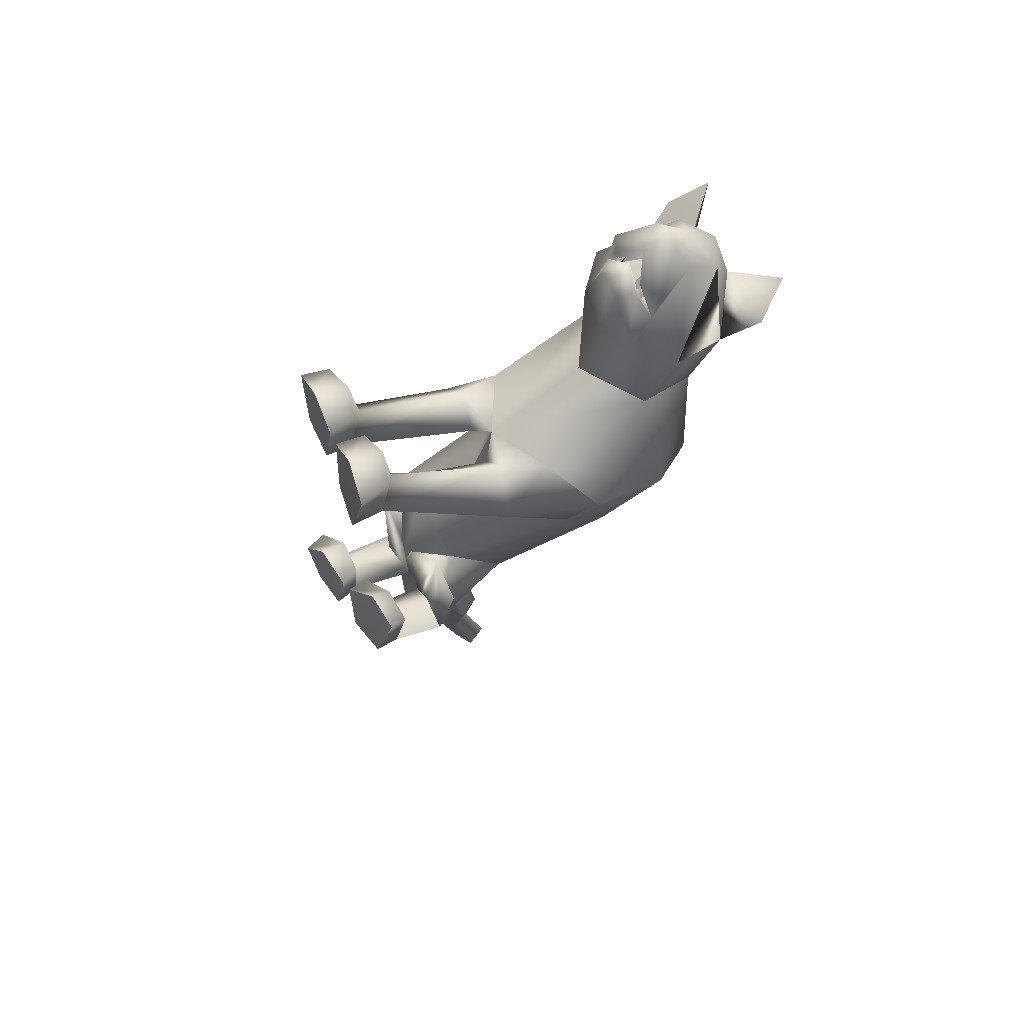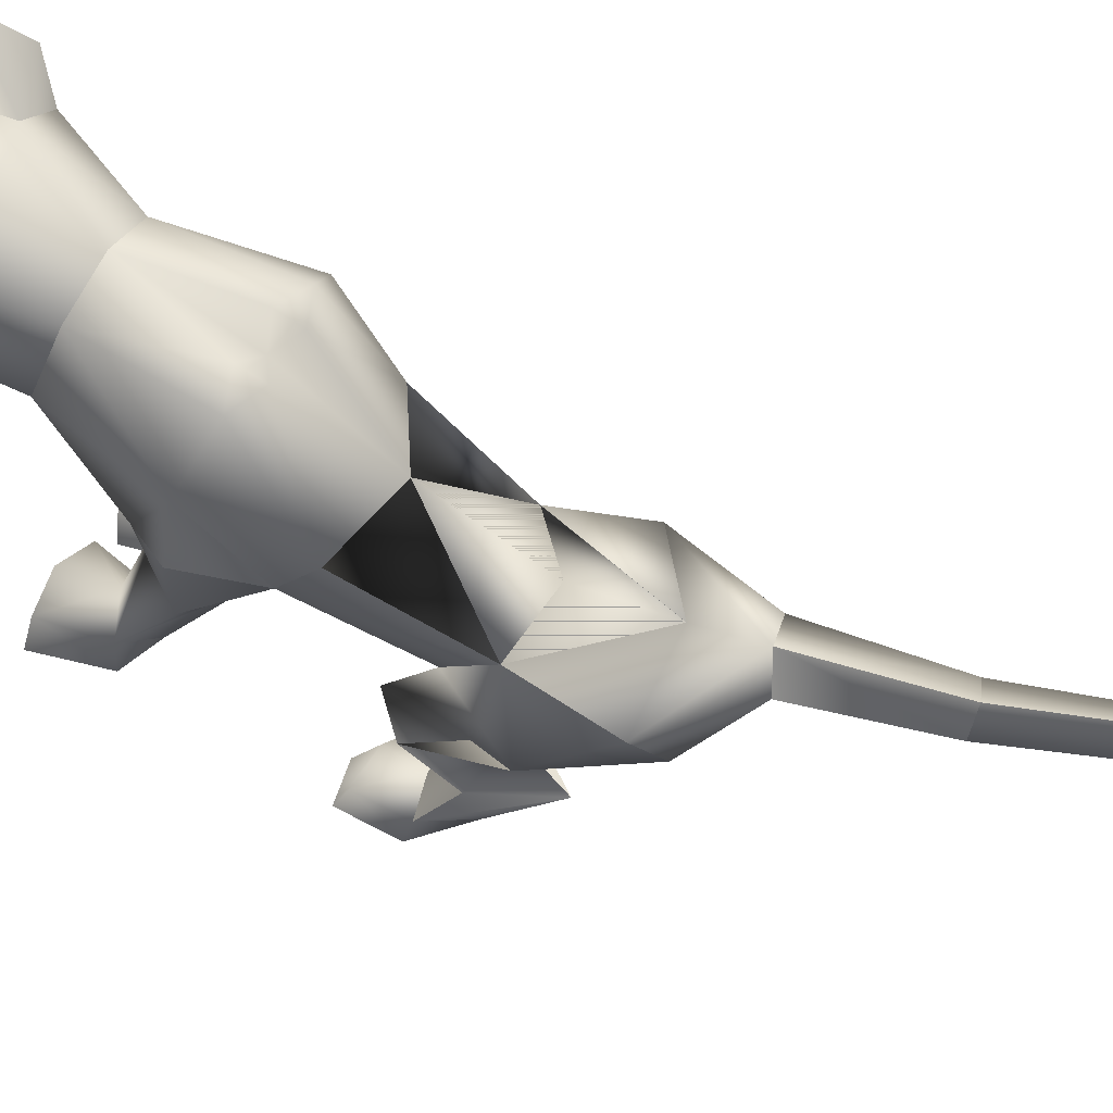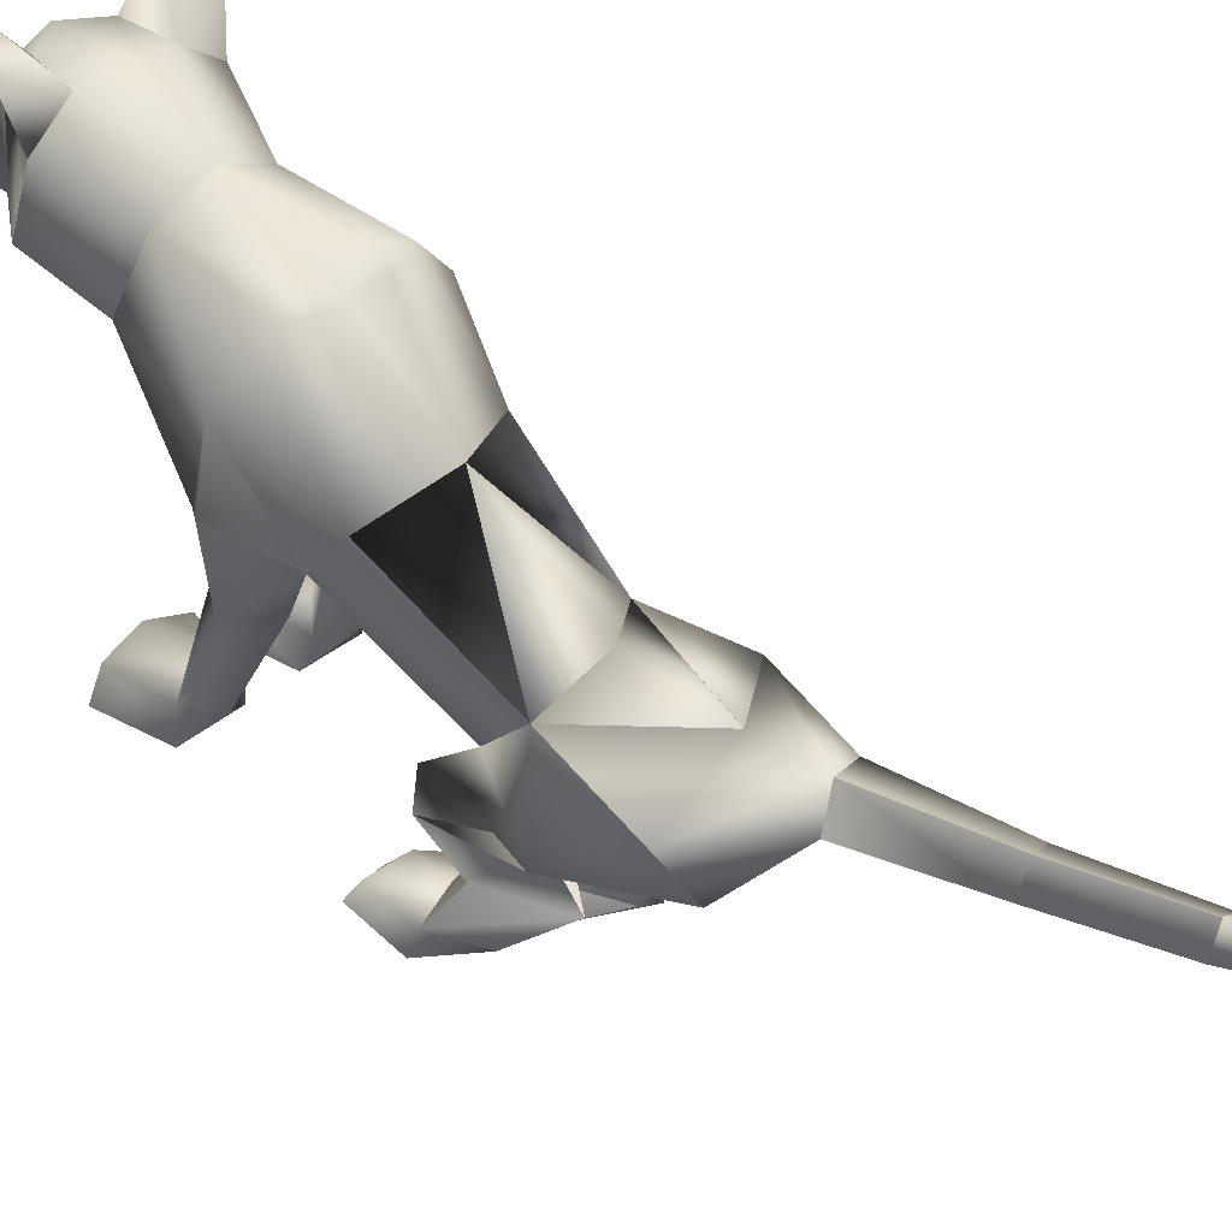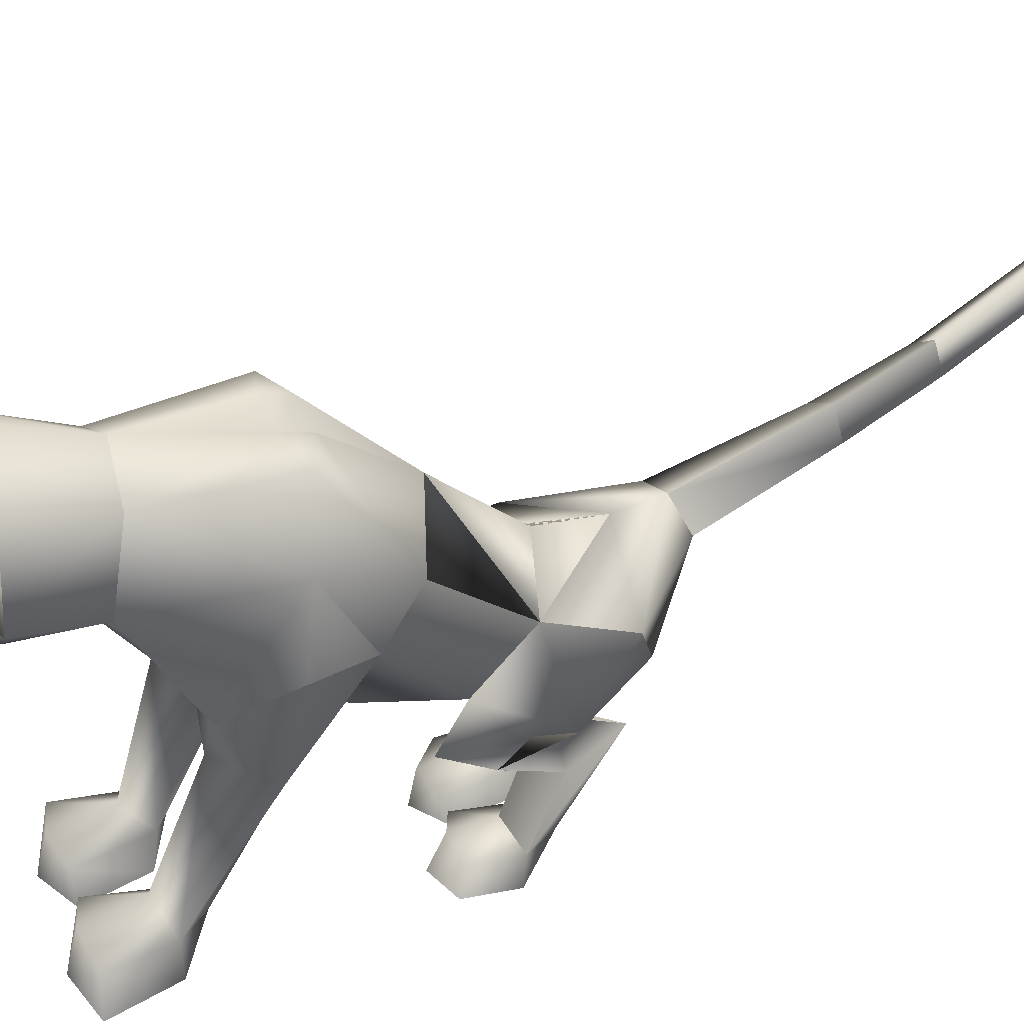
<metadata>
{"format":"obj","ext":"obj","renderer":"f3d","projection":"perspective","resolution":1024,"background":"white","views":[{"elev":55.2,"azim":65.1,"up":"+Z"},{"elev":60.1,"azim":122.0,"up":"+Y"},{"elev":43.1,"azim":138.8,"up":"+Y"},{"elev":40.1,"azim":70.0,"up":"+Y"}]}
</metadata>
<code>
o sittingdown_meshes[0].004
v 0.001658 0.325 0.4942
v 0.008116 0.3207 0.5072
v 0.003925 0.2806 0.4659
v 0.07552 0.408 0.5013
v 0.1623 0.3471 0.3644
v 0.07955 0.4611 0.4794
v 0.02687 0.4265 0.5376
v 0.06646 0.3822 0.5474
v 0.03737 0.3318 0.5414
v 0.1112 0.3374 0.4865
v 0.07526 0.3094 0.5014
v -0.006441 0.3034 0.5059
v -0.05225 0.3256 0.4954
v 0.03543 0.382 0.5704
v -0.000535 0.3779 0.552
v -0.02602 0.4021 0.5068
v -0.04487 0.4518 0.4879
v -0.1284 0.3318 0.3749
v 0.01416 0.4923 0.4813
v 0.008116 0.3207 0.5072
v -0.01133 0.3169 0.496
v 0.003925 0.2806 0.4659
v -0.01133 0.3169 0.496
v 0.001658 0.325 0.4942
v 0.003925 0.2806 0.4659
v 0.05709 0.3289 0.4912
v 0.05754 0.2842 0.4631
v 0.05602 0.3242 0.5045
v 0.05602 0.3242 0.5045
v 0.05754 0.2842 0.4631
v 0.07245 0.3229 0.4914
v 0.07245 0.3229 0.4914
v 0.05754 0.2842 0.4631
v 0.05709 0.3289 0.4912
v 0.006403 0.5122 0.3392
v 0.1819 0.1959 0.04599
v 0.1819 0.1959 0.04599
v -0.1675 0.2054 0.05247
v -0.1675 0.2054 0.05247
v 0.03156 0.3336 0.5123
v 0.03331 0.3109 0.5041
v 0.07308 0.3137 0.4621
v 0.06592 0.3583 0.4582
v 0.06405 0.3415 0.4759
v -0.01837 0.3076 0.4669
v -0.01185 0.3364 0.4801
v -0.02071 0.3526 0.4629
v -0.01185 0.3364 0.4801
v -0.02071 0.3526 0.4629
v -0.01837 0.3076 0.4669
v 0.07308 0.3137 0.4621
v -0.01837 0.3076 0.4669
v 0.03331 0.3109 0.5041
v 0.03752 0.3065 0.5195
v 0.07515 0.3019 0.4821
v 0.06384 0.2713 0.4776
v 0.03687 0.2711 0.4902
v 0.006379 0.2669 0.4812
v -0.01118 0.2958 0.4867
v 0.03156 0.3336 0.5123
v 0.06405 0.3415 0.4759
v 0.07308 0.3137 0.4621
v 0.06592 0.3583 0.4582
v 0.03331 0.3109 0.5041
v -0.1194 0.5516 0.4693
v -0.1548 0.4925 0.4099
v -0.1194 0.5516 0.4693
v -0.1548 0.4925 0.4099
v 0.1492 0.5232 0.3763
v 0.1243 0.5723 0.4459
v 0.1492 0.5232 0.3763
v 0.1243 0.5723 0.4459
v -0.1227 -0.09697 -0.4213
v 0.04202 -0.2608 0.1964
v 0.09685 -0.254 0.336
v 0.02439 -0.253 0.2976
v 0.02439 -0.253 0.2976
v 0.03025 -0.2006 0.3008
v 0.04202 -0.2608 0.1964
v 0.1343 -0.2736 0.203
v 0.1738 -0.2638 0.3121
v 0.1535 -0.2051 0.3061
v 0.08889 -0.1892 0.3169
v 0.1738 -0.2638 0.3121
v 0.1343 -0.2736 0.203
v 0.04202 -0.2608 0.1964
v 0.09685 -0.254 0.336
v -0.03279 -0.2565 0.1952
v -0.002132 -0.2528 0.2973
v -0.06947 -0.2524 0.3314
v -0.1232 -0.2543 0.1953
v -0.1495 -0.2514 0.2946
v -0.06947 -0.2524 0.3314
v -0.0732 -0.1891 0.3143
v -0.1376 -0.2008 0.2991
v -0.002132 -0.2528 0.2973
v -0.01528 -0.2006 0.2998
v -0.1232 -0.2543 0.1953
v -0.03279 -0.2565 0.1952
v -0.03279 -0.2565 0.1952
v -0.1495 -0.2514 0.2946
v 0.06599 -0.1022 -0.3208
v -0.2679 -0.09125 -0.2468
v -0.3267 0.095 -1.125
v -0.3239 0.1414 -1.147
v -0.2896 0.1192 -1.13
v -0.3465 0.1318 -1.11
v -0.3088 0.1595 -1.115
v -0.3465 0.1318 -1.11
v -0.3088 0.1595 -1.115
v -0.2896 0.1192 -1.13
v -0.3267 0.095 -1.125
v 0.1471 -0.2572 -0.2194
v 0.04897 -0.2674 -0.2593
v 0.02514 -0.2642 -0.1718
v 0.09529 -0.2398 -0.1129
v 0.07702 -0.2003 -0.1455
v 0.1629 -0.2295 -0.1323
v 0.02049 -0.228 -0.1665
v 0.1475 -0.1954 -0.1481
v 0.04897 -0.2674 -0.2593
v 0.09529 -0.2398 -0.1129
v 0.1471 -0.2572 -0.2194
v 0.1629 -0.2295 -0.1323
v 0.04897 -0.2674 -0.2593
v 0.02514 -0.2642 -0.1718
v -0.1226 -0.2815 -0.3213
v -0.02348 -0.2764 -0.2781
v -0.138 -0.2576 -0.2015
v -0.07132 -0.2349 -0.1564
v -0.1308 -0.2954 -0.2173
v -0.05975 -0.2843 -0.1406
v 0.005753 -0.269 -0.1745
v -0.009603 -0.2348 -0.1686
v -0.02348 -0.2764 -0.2781
v 0.005753 -0.269 -0.1745
v -0.05975 -0.2843 -0.1406
v -0.02348 -0.2764 -0.2781
v -0.1226 -0.2815 -0.3213
v -0.1308 -0.2954 -0.2173
v 0.006128 0.4121 0.01216
v 0.01014 0.4624 0.2056
v 0.1302 0.3063 0.2418
v 0.09296 0.4196 0.2118
v -0.1012 0.3016 0.2462
v -0.06997 0.4167 0.2177
v 0.0156 0.2283 0.2512
v 0.01014 0.4624 0.2056
v 0.09296 0.4196 0.2118
v 0.1302 0.3063 0.2418
v -0.1012 0.3016 0.2462
v -0.06997 0.4167 0.2177
v 0.0156 0.2283 0.2512
v -0.006714 0.0113 0.01371
v -0.005504 0.2961 -0.1542
v 0.1128 0.244 -0.1164
v -0.006714 0.0113 0.01371
v -0.1373 0.2306 -0.06015
v 0.04489 0.439 0.02457
v 0.1218 0.1136 0.1413
v 0.1218 0.1136 0.1413
v -0.1076 0.114 0.1504
v -0.03213 0.4395 0.02908
v -0.1076 0.114 0.1504
v 0.0976 0.2818 0.3585
v 0.01952 0.348 0.4194
v 0.09976 0.3239 0.4327
v -0.05316 0.3141 0.4404
v 0.0976 0.2818 0.3585
v 0.01838 0.2661 0.3456
v -0.05944 0.2743 0.3615
v -0.05944 0.2743 0.3615
v -0.05914 0.4919 0.3663
v -0.04741 0.4863 0.4516
v -0.1252 0.4337 0.3739
v -0.04741 0.4863 0.4516
v -0.1252 0.4337 0.3739
v -0.04741 0.4863 0.4516
v -0.05914 0.4919 0.3663
v -0.1252 0.4337 0.3739
v 0.07335 0.4994 0.3576
v 0.06519 0.4931 0.4405
v 0.138 0.4477 0.354
v 0.138 0.4477 0.354
v 0.07335 0.4994 0.3576
v 0.06519 0.4931 0.4405
v 0.06519 0.4931 0.4405
v -0.05066 -0.07567 -0.06912
v -0.06814 0.1219 -0.3063
v 0.03489 0.03107 0.09703
v 0.09308 0.02557 0.02399
v 0.08833 0.03802 0.147
v 0.1518 0.02065 0.07224
v 0.03489 0.03107 0.09703
v 0.09308 0.02557 0.02399
v 0.09308 0.02557 0.02399
v -0.03811 0.03351 0.1038
v -0.1037 0.01238 0.0336
v -0.08848 0.0393 0.1615
v -0.1579 0.03797 0.09422
v -0.1037 0.01238 0.0336
v -0.03811 0.03351 0.1038
v -0.1037 0.01238 0.0336
v -0.1253 0.06 -0.4316
v -0.1253 0.06 -0.4316
v 0.08865 -0.2152 0.1583
v 0.1285 -0.2126 0.2035
v 0.07747 -0.1742 0.2255
v 0.08865 -0.2152 0.1583
v 0.04753 -0.2067 0.1831
v 0.08865 -0.2152 0.1583
v -0.04591 -0.2027 0.1832
v -0.07563 -0.1708 0.2243
v -0.1236 -0.2006 0.2015
v -0.08836 -0.2032 0.1576
v -0.08836 -0.2032 0.1576
v -0.08836 -0.2032 0.1576
v -0.212 0.02334 -0.5103
v -0.1585 -0.02757 -0.5016
v -0.1611 0.03859 -0.5238
v -0.1253 -0.008807 -0.545
v -0.1253 -0.008807 -0.545
v -0.1585 -0.02757 -0.5016
v -0.1611 0.03859 -0.5238
v -0.1611 0.03859 -0.5238
v -0.212 0.02334 -0.5103
v -0.1585 -0.02757 -0.5016
v -0.04774 -0.121 -0.462
v -0.04774 -0.121 -0.462
v -0.04774 -0.121 -0.462
v -0.2072 -0.05785 -0.4328
v -0.2072 -0.05785 -0.4328
v -0.2072 -0.05785 -0.4328
v -0.1653 0.0499 -0.7648
v -0.2106 0.0159 -0.7516
v -0.1929 0.09427 -0.7623
v -0.1929 0.09427 -0.7623
v -0.234 0.06855 -0.7443
v -0.2106 0.0159 -0.7516
v -0.2106 0.0159 -0.7516
v -0.234 0.06855 -0.7443
v -0.1929 0.09427 -0.7623
v -0.2106 0.0159 -0.7516
v -0.1653 0.0499 -0.7648
v -0.1929 0.09427 -0.7623
v -0.0337 -0.1089 -0.2148
v 0.02721 -0.1036 -0.301
v 0.1148 -0.07978 -0.1984
v 0.02721 -0.1036 -0.301
v 0.05908 -0.08867 -0.1381
v 0.02721 -0.1036 -0.301
v -0.07124 -0.1132 -0.214
v -0.1593 -0.08816 -0.3104
v -0.2145 -0.1077 -0.2227
v -0.1593 -0.08816 -0.3104
v -0.1326 -0.1241 -0.139
v -0.1593 -0.08816 -0.3104
v -0.2808 0.02317 -0.9261
v -0.2808 0.02317 -0.9261
v -0.3021 0.06893 -0.9217
v -0.2643 0.09919 -0.9363
v -0.3021 0.06893 -0.9217
v -0.2808 0.02317 -0.9261
v -0.2431 0.05424 -0.9424
v -0.2431 0.05424 -0.9424
v -0.2643 0.09919 -0.9363
v -0.2643 0.09919 -0.9363
v 0.1143 -0.1126 -0.2851
v 0.04841 -0.126 -0.3898
v -0.003368 -0.1138 -0.3047
v 0.04841 -0.126 -0.3898
v 0.06136 -0.1171 -0.2524
v 0.1143 -0.1126 -0.2851
v 0.04841 -0.126 -0.3898
v -0.003368 -0.1138 -0.3047
v 0.06136 -0.1171 -0.2524
v -0.05156 -0.1128 -0.3123
v -0.1202 -0.08238 -0.4291
v -0.1696 -0.1012 -0.3405
v -0.1041 -0.1319 -0.2759
v -0.1202 -0.08238 -0.4291
v -0.05156 -0.1128 -0.3123
v -0.1202 -0.08238 -0.4291
v -0.1696 -0.1012 -0.3405
v -0.1041 -0.1319 -0.2759
v 0.07887 -0.1954 -0.2124
v 0.1364 -0.213 -0.2279
v 0.1364 -0.213 -0.2279
v 0.08153 -0.2379 -0.2868
v 0.07887 -0.1954 -0.2124
v 0.08153 -0.2379 -0.2868
v 0.08153 -0.2379 -0.2868
v 0.03431 -0.2268 -0.2484
v 0.03431 -0.2268 -0.2484
v 0.08153 -0.2379 -0.2868
v -0.02682 -0.2351 -0.2599
v -0.07937 -0.2261 -0.2294
v -0.07539 -0.2453 -0.3309
v -0.1312 -0.2456 -0.288
v -0.07539 -0.2453 -0.3309
v -0.1312 -0.2456 -0.288
v -0.07539 -0.2453 -0.3309
v -0.07937 -0.2261 -0.2294
v -0.02682 -0.2351 -0.2599
v -0.07539 -0.2453 -0.3309
v 0.09757 0.4253 0.00268
v 0.04309 0.4284 -0.01682
v 0.1701 0.3349 0.02884
v 0.1239 0.159 -0.05619
v 0.1239 0.159 -0.05619
v 0.1239 0.159 -0.05619
v 0.1239 0.159 -0.05619
v 0.1239 0.159 -0.05619
v 0.1239 0.159 -0.05619
v -0.1548 0.3372 0.0445
v -0.08681 0.4269 0.01405
v -0.03391 0.4296 -0.01146
v -0.1473 0.1311 -0.02046
v -0.1473 0.1311 -0.02046
v -0.1473 0.1311 -0.02046
v -0.1473 0.1311 -0.02046
v -0.1473 0.1311 -0.02046
v 0.02169 -0.04598 -0.1955
v 0.02714 0.05625 -0.2836
v 0.02169 -0.04598 -0.1955
v 0.02714 0.05625 -0.2836
v 0.02714 0.05625 -0.2836
v 0.02169 -0.04598 -0.1955
v -0.004156 -0.03396 -0.4291
v -0.004156 -0.03396 -0.4291
v -0.004156 -0.03396 -0.4291
v -0.1704 0.05492 -0.2116
v -0.168 -0.06632 -0.1485
v -0.1704 0.05492 -0.2116
v -0.168 -0.06632 -0.1485
v -0.168 -0.06632 -0.1485
v -0.1704 0.05492 -0.2116
v -0.2484 0.01072 -0.3298
v -0.2483 0.01057 -0.3297
v -0.2483 0.01057 -0.3297
v 0.001236 0.05776 0.1342
v 0.001236 0.05776 0.1342
v 0.001236 0.05776 0.1342
v 0.001236 0.05776 0.1342
v 0.001236 0.05776 0.1342
v 0.001236 0.05776 0.1342
v 0.001236 0.05776 0.1342
v -0.09134 -0.1169 -0.3378
v -0.09134 -0.1169 -0.3378
v -0.09134 -0.1169 -0.3378
v -0.6886 -0.08061 0.9927
v -0.6886 -0.08061 0.9927
v -0.1253 -0.008807 -0.545
v -0.2483 0.01057 -0.3297
v -0.1253 0.06 -0.4316
v -0.1704 0.05492 -0.2116
v -0.2473 0.009458 -0.3294
v -0.1244 0.0586 -0.4317
v -0.1694 0.05389 -0.2111
v -0.1254 0.06019 -0.4315
v -0.1705 0.05506 -0.2117
f 327 155 189
f 155 337 189
f 205 189 337
f 340 356 354
f 189 205 327
f 178 180 17
f 356 357 354
f 337 355 356
f 357 361 338
f 356 358 359
f 358 361 359
f 340 337 356
f 356 359 357
f 337 205 355
f 357 359 361
f 356 355 358
f 358 360 361
f 1 2 3
f 4 5 6
f 7 4 6
f 7 8 4
f 9 10 8
f 8 10 4
f 11 10 9
f 12 9 13
f 14 8 7
f 14 9 8
f 14 15 9
f 9 15 13
f 15 16 13
f 7 16 15
f 14 7 15
f 7 17 16
f 16 17 18
f 6 19 7
f 17 7 19
f 20 21 22
f 23 24 25
f 26 27 28
f 29 30 31
f 32 33 34
f 35 173 174
f 18 17 175
f 174 17 19
f 17 174 175
f 35 174 19
f 65 66 176
f 176 66 177
f 178 179 67
f 68 67 179
f 180 68 179
f 173 35 142
f 143 144 5
f 145 18 146
f 18 175 146
f 146 175 173
f 146 173 142
f 181 142 35
f 186 184 69
f 144 142 181
f 144 181 183
f 5 144 183
f 5 183 6
f 70 182 69
f 184 185 71
f 71 185 72
f 186 72 185
f 6 183 187
f 187 19 6
f 35 19 187
f 35 187 181
f 143 5 165
f 40 41 42
f 42 43 44
f 40 45 41
f 45 40 46
f 45 46 47
f 48 49 50
f 166 11 9
f 11 167 10
f 167 4 10
f 4 167 5
f 51 167 166
f 166 167 11
f 52 166 168
f 166 12 168
f 166 9 12
f 12 13 168
f 52 53 166
f 51 166 53
f 54 51 53
f 54 55 51
f 56 55 54
f 54 53 52
f 57 56 54
f 167 51 55
f 55 169 167
f 56 169 55
f 56 170 169
f 56 57 170
f 58 170 57
f 57 54 58
f 58 54 59
f 54 52 59
f 168 59 52
f 58 171 170
f 58 59 171
f 171 59 168
f 5 167 165
f 60 48 50
f 147 143 165
f 165 170 147
f 172 147 170
f 168 13 16
f 16 18 168
f 18 172 168
f 145 172 18
f 147 172 145
f 61 62 63
f 60 62 61
f 62 60 64
f 42 44 40
f 50 64 60
f 148 149 159
f 159 149 306
f 306 307 159
f 308 149 150
f 308 306 149
f 159 307 141
f 159 141 148
f 150 160 308
f 308 160 36
f 162 341 151
f 315 151 152
f 315 152 316
f 163 148 141
f 163 141 317
f 316 163 317
f 163 316 152
f 148 163 152
f 162 315 38
f 151 315 162
f 153 151 341
f 341 150 153
f 150 341 160
f 342 154 309
f 155 307 156
f 156 307 306
f 156 306 308
f 310 156 308
f 343 318 157
f 158 315 316
f 158 316 317
f 155 158 317
f 141 155 317
f 141 307 155
f 319 315 158
f 38 315 320
f 36 311 308
f 344 312 190
f 190 312 191
f 192 193 161
f 193 37 161
f 192 161 345
f 192 345 194
f 193 313 37
f 195 313 193
f 346 197 321
f 197 198 321
f 199 164 200
f 199 347 164
f 200 164 39
f 200 39 322
f 201 200 322
f 199 202 347
f 157 318 188
f 157 188 314
f 318 158 332
f 333 334 103
f 158 155 332
f 155 189 332
f 335 318 332
f 318 335 188
f 314 188 323
f 155 324 189
f 156 324 155
f 325 102 326
f 323 324 314
f 314 324 156
f 188 336 348
f 360 338 361
f 327 329 204
f 228 349 73
f 327 204 189
f 231 73 349
f 337 189 204
f 102 330 326
f 339 232 103
f 330 102 229
f 188 348 328
f 103 334 339
f 350 246 325
f 350 230 247
f 102 248 249
f 247 246 350
f 250 325 246
f 325 250 102
f 249 229 102
f 248 102 250
f 350 333 252
f 253 103 232
f 103 253 254
f 350 255 233
f 255 350 252
f 256 252 333
f 254 256 103
f 333 103 256
f 340 218 231
f 231 218 219
f 340 220 218
f 73 231 219
f 73 219 228
f 228 219 221
f 331 228 221
f 331 221 220
f 331 220 205
f 340 205 220
f 206 195 207
f 74 75 76
f 77 78 79
f 80 75 74
f 80 81 75
f 82 208 83
f 82 207 208
f 84 85 82
f 82 85 207
f 207 85 209
f 85 86 209
f 87 82 83
f 77 87 78
f 78 87 83
f 192 194 210
f 195 193 207
f 79 210 211
f 194 196 210
f 84 82 87
f 192 207 193
f 78 210 79
f 78 208 210
f 78 83 208
f 207 192 208
f 211 210 196
f 210 208 192
f 277 278 257
f 253 279 254
f 252 277 257
f 277 256 280
f 256 254 279
f 279 280 256
f 252 256 277
f 279 253 281
f 268 269 249
f 246 270 250
f 246 251 270
f 270 251 271
f 250 268 248
f 249 248 268
f 268 250 272
f 270 272 250
f 296 282 297
f 282 296 283
f 298 283 296
f 297 284 299
f 284 297 285
f 285 297 282
f 300 301 281
f 281 301 279
f 127 302 128
f 301 302 127
f 301 127 129
f 129 303 301
f 130 131 132
f 133 130 132
f 133 134 130
f 133 135 134
f 131 129 127
f 130 129 131
f 129 130 303
f 134 303 130
f 134 304 303
f 134 135 304
f 135 305 304
f 136 137 138
f 137 139 138
f 137 140 139
f 212 199 213
f 88 89 90
f 91 90 92
f 93 94 95
f 96 97 93
f 97 94 93
f 97 213 94
f 95 94 213
f 95 213 214
f 95 214 98
f 214 215 98
f 98 215 99
f 96 100 97
f 97 100 212
f 97 212 213
f 216 214 201
f 214 213 199
f 100 217 212
f 217 203 212
f 202 212 203
f 199 212 202
f 101 93 95
f 101 95 98
f 91 88 90
f 201 214 200
f 199 200 214
f 286 287 273
f 288 113 289
f 113 114 289
f 115 116 117
f 117 116 118
f 269 268 288
f 119 117 290
f 120 288 290
f 291 269 288
f 292 293 274
f 275 274 293
f 115 117 119
f 276 275 286
f 293 286 275
f 118 113 120
f 119 290 294
f 273 276 286
f 119 294 121
f 121 294 295
f 120 290 117
f 288 120 113
f 122 123 124
f 117 118 120
f 122 125 123
f 115 119 121
f 126 125 122
f 234 353 235
f 223 235 353
f 236 224 234
f 237 238 225
f 238 226 225
f 238 239 226
f 227 226 239
f 234 224 222
f 240 241 258
f 104 105 106
f 105 107 108
f 259 260 109
f 110 109 261
f 242 262 241
f 243 263 244
f 109 260 261
f 111 261 264
f 244 263 265
f 104 107 105
f 110 261 111
f 111 259 112
f 105 108 106
f 259 111 264
f 109 112 259
f 265 245 244
f 258 241 262
f 266 245 265
f 267 262 242
f 158 337 155
f 327 156 155
f 327 331 205
f 6 184 5
f 72 186 69
f 205 354 355
f 355 357 358
f 357 360 358
f 205 340 354
f 355 354 357
f 357 338 360

</code>
